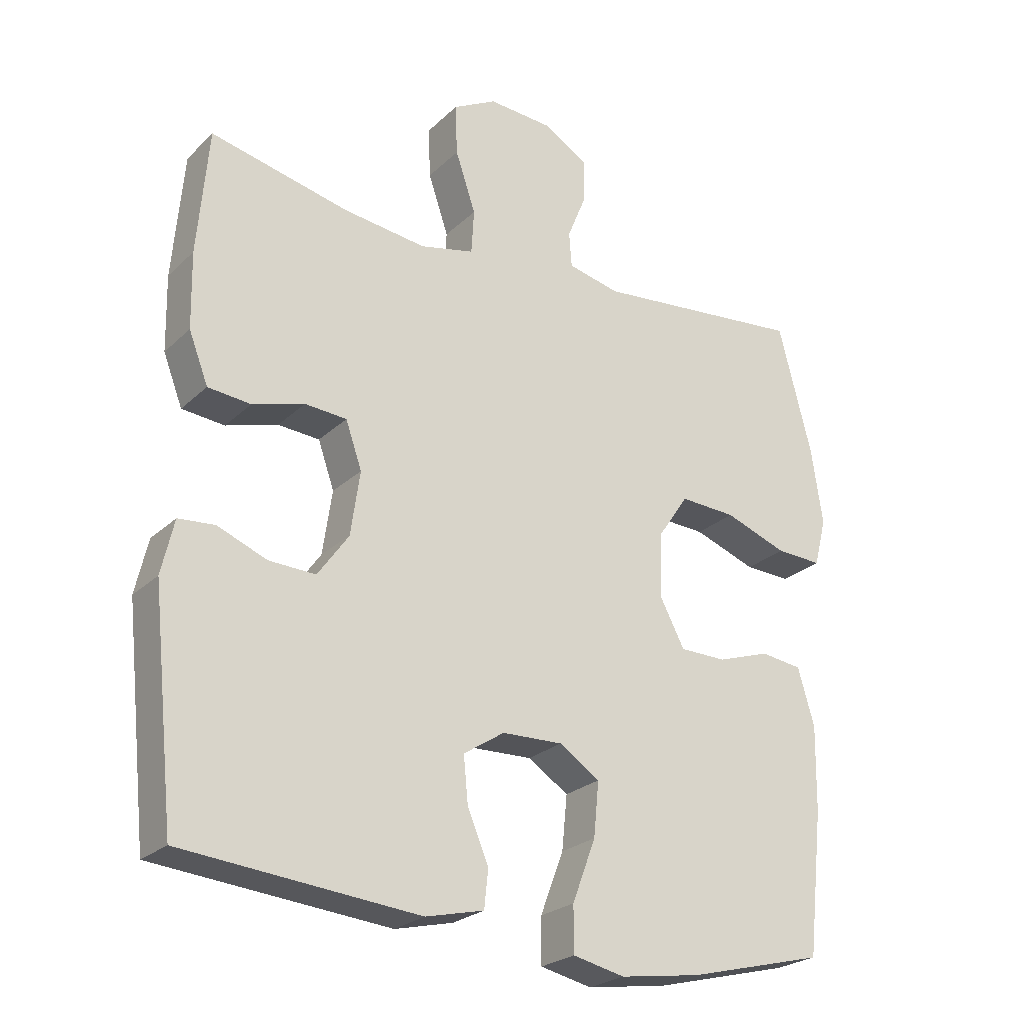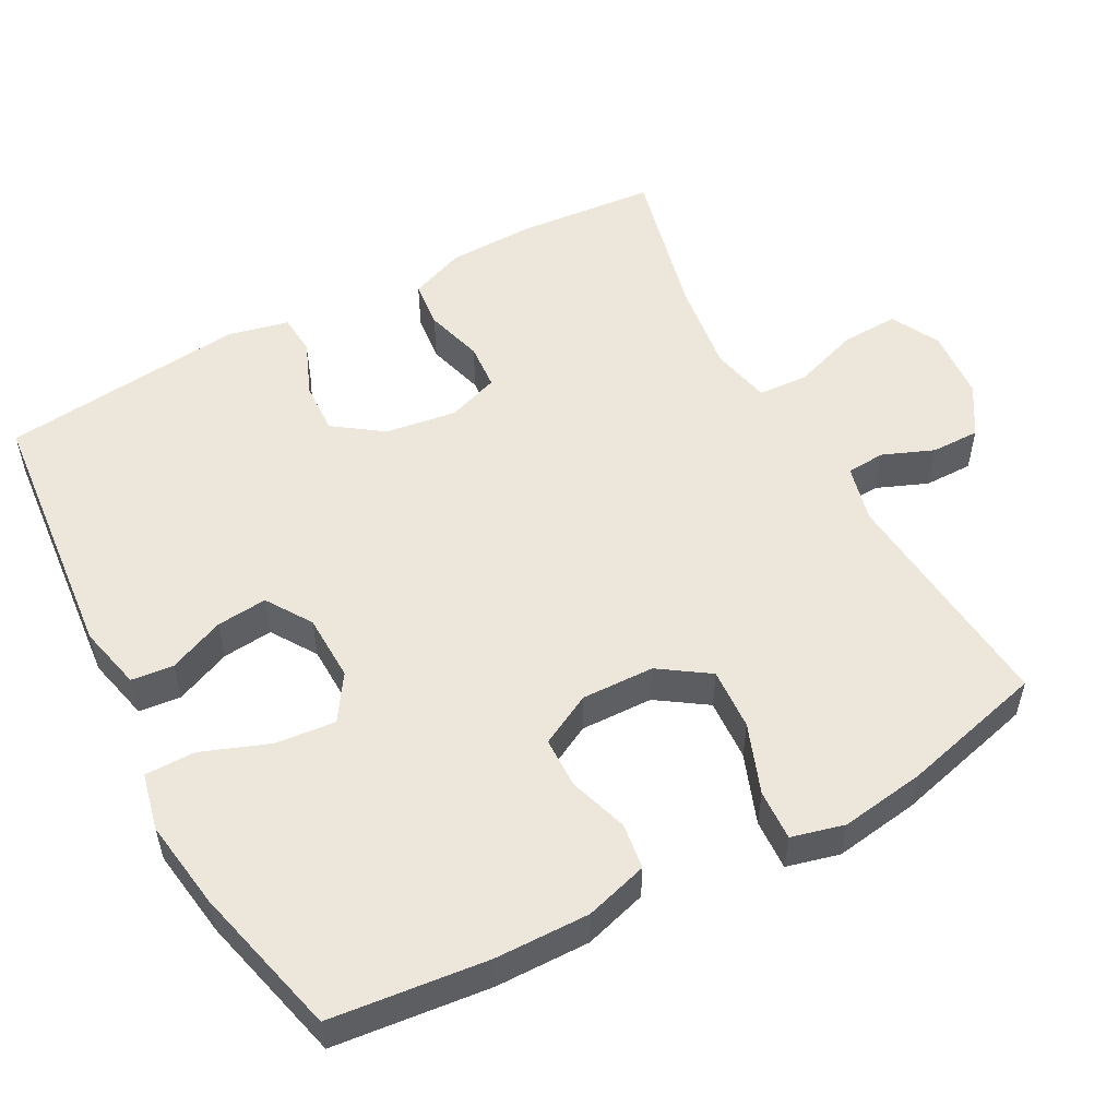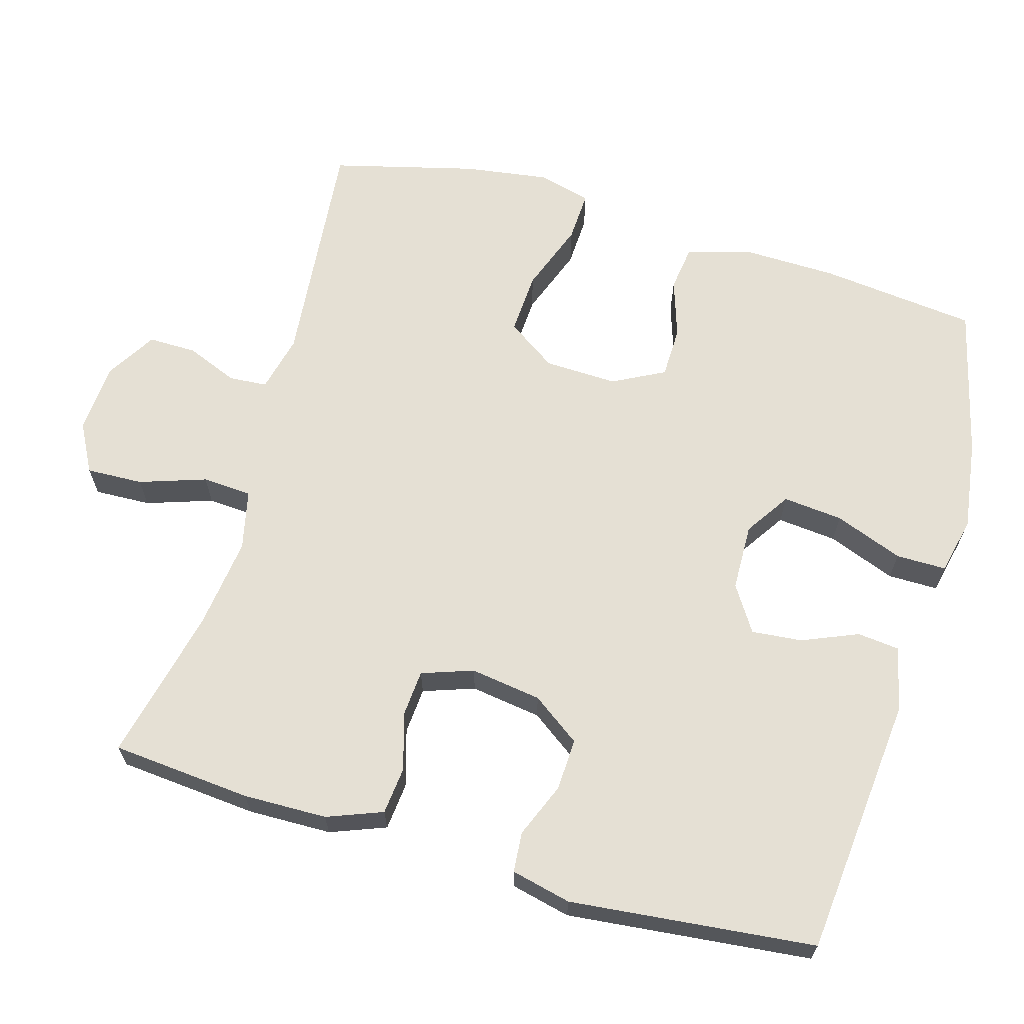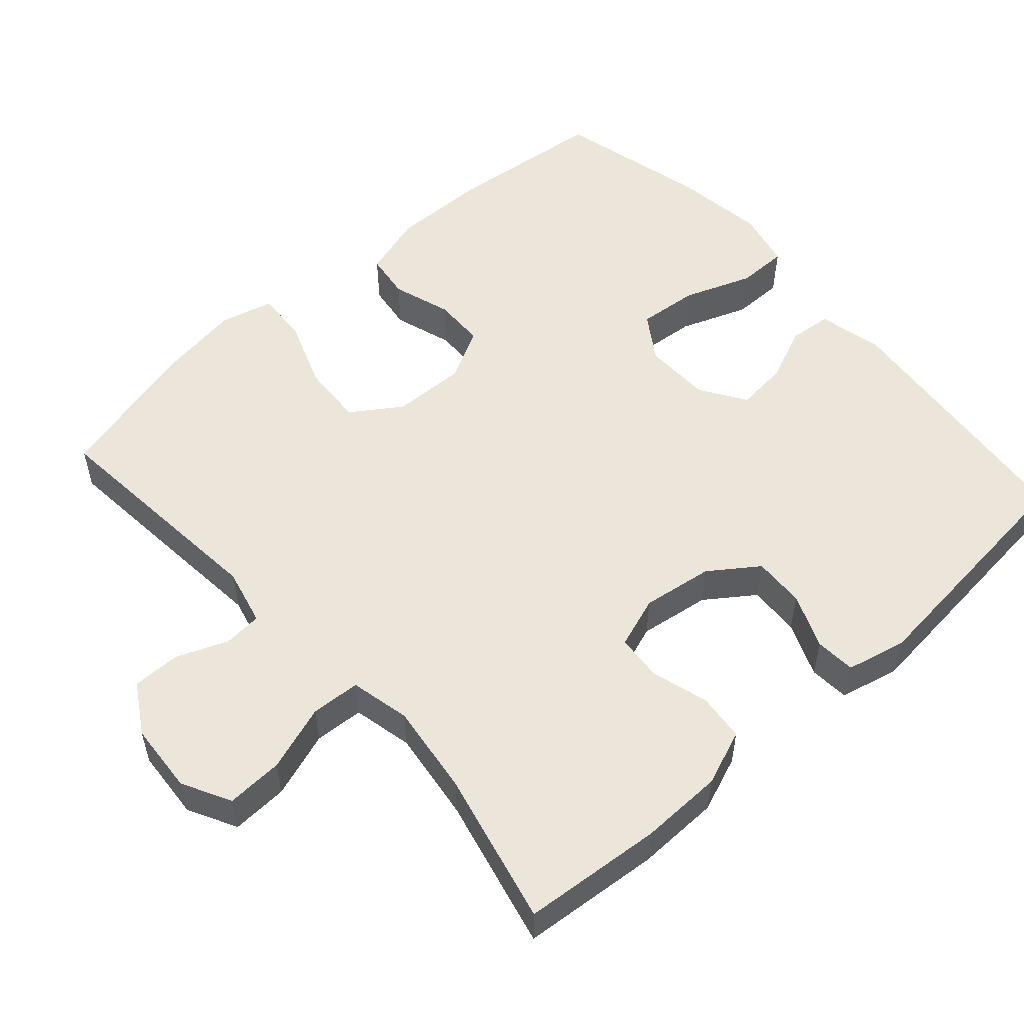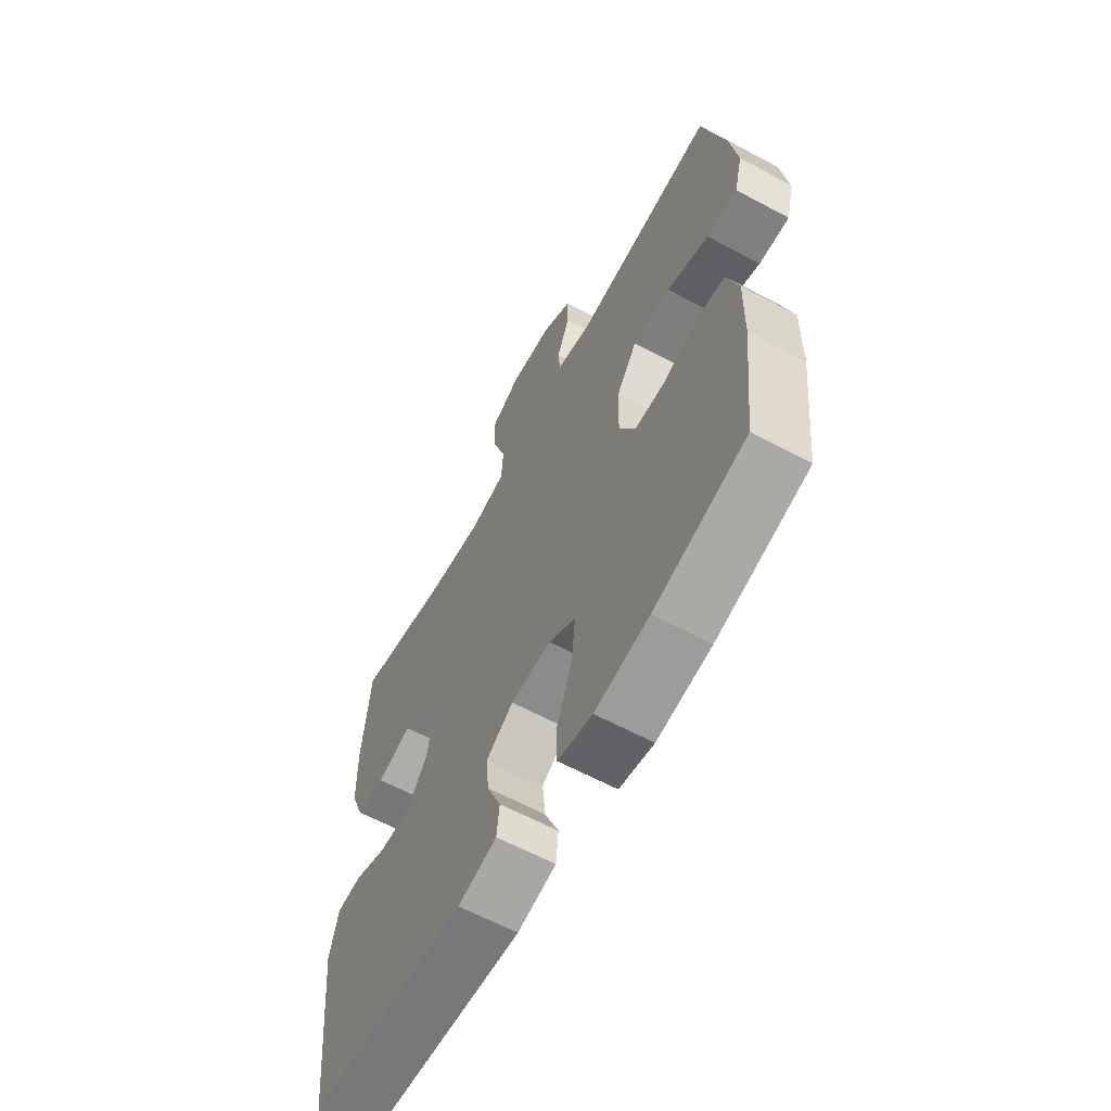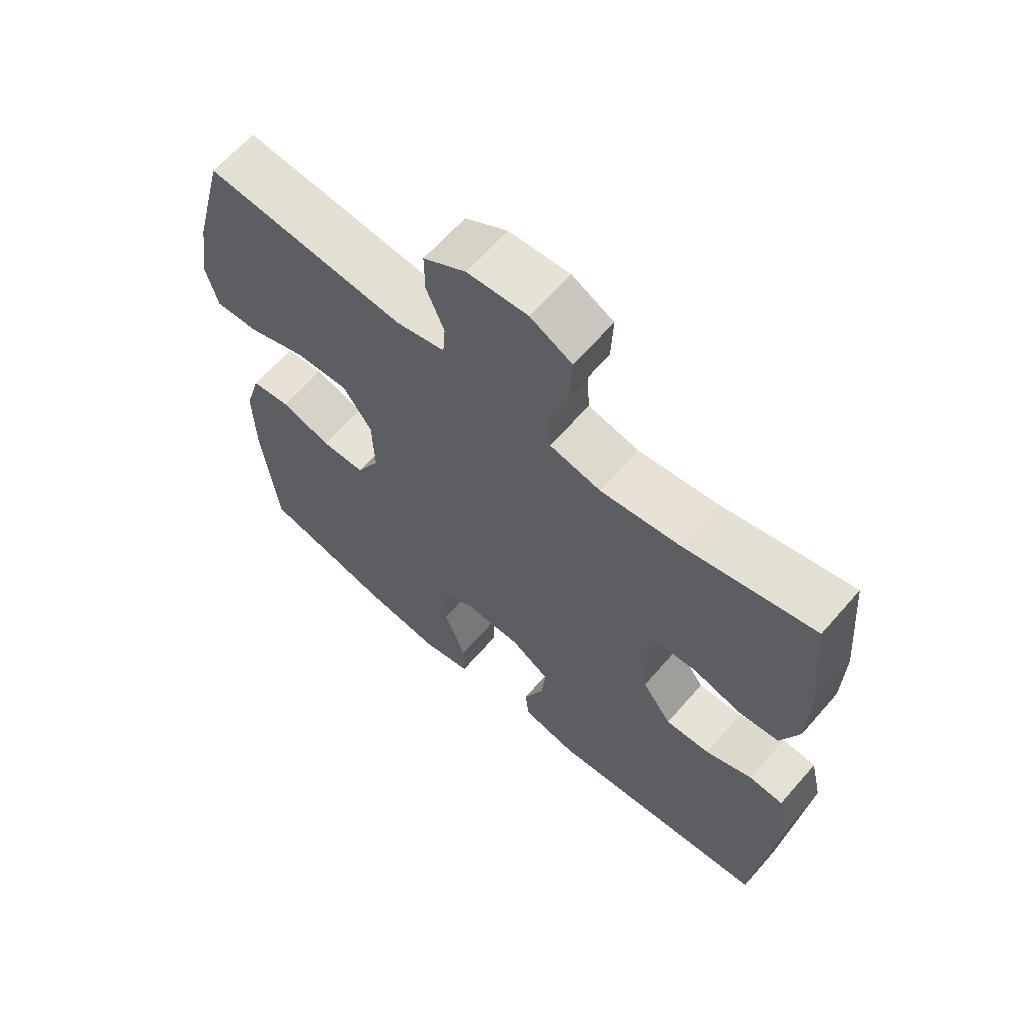
<metadata>
{"format":"obj","ext":"obj","renderer":"f3d","projection":"perspective","resolution":1024,"background":"white","views":[{"elev":-24.4,"azim":146.2,"up":"+Z"},{"elev":53.9,"azim":-118.3,"up":"+Y"},{"elev":65.6,"azim":106.2,"up":"+Y"},{"elev":54.4,"azim":48.3,"up":"+Y"},{"elev":-62.5,"azim":-118.5,"up":"+Z"},{"elev":63.9,"azim":41.0,"up":"+Z"}]}
</metadata>
<code>
o path702_path702.001
v -0.5411 0.0375 0.2847
v -0.5583 0.0375 0.1679
v -0.5397 0.0375 0.09487
v -0.4697 0.0375 0.09802
v -0.3738 0.0375 0.1334
v -0.2881 0.0375 0.1381
v -0.2419 0.0375 0.06991
v -0.2388 0.0375 -0.03053
v -0.2761 0.0375 -0.1018
v -0.3469 0.0375 -0.1031
v -0.4276 0.0375 -0.07666
v -0.4907 0.0375 -0.08519
v -0.5161 0.0375 -0.172
v -0.5138 0.0375 -0.3026
v -0.4901 0.0375 -0.5195
v -0.2813 0.0375 -0.5718
v -0.1572 0.0375 -0.59
v -0.07805 0.0375 -0.5722
v -0.07807 0.0375 -0.5029
v -0.1136 0.0375 -0.4085
v -0.1217 0.0375 -0.3259
v -0.05964 0.0375 -0.2849
v 0.03277 0.0375 -0.2874
v 0.09537 0.0375 -0.328
v 0.08868 0.0375 -0.398
v 0.05627 0.0375 -0.4749
v 0.06242 0.0375 -0.5331
v 0.1513 0.0375 -0.5539
v 0.5116 0.0375 -0.5195
v 0.5469 0.0375 -0.1806
v 0.5277 0.0375 -0.09777
v 0.472 0.0375 -0.09331
v 0.3966 0.0375 -0.124
v 0.3248 0.0375 -0.1271
v 0.2773 0.0375 -0.06043
v 0.263 0.0375 0.03776
v 0.2878 0.0375 0.1088
v 0.3517 0.0375 0.1136
v 0.4312 0.0375 0.09046
v 0.4966 0.0375 0.09713
v 0.5261 0.0375 0.1737
v 0.5284 0.0375 0.2895
v 0.5116 0.0375 0.4824
v 0.2996 0.0375 0.4332
v 0.1728 0.0375 0.4168
v 0.09024 0.0375 0.4353
v 0.08609 0.0375 0.5036
v 0.117 0.0375 0.5953
v 0.1201 0.0375 0.6736
v 0.05315 0.0375 0.7091
v -0.04452 0.0375 0.7022
v -0.113 0.0375 0.6605
v -0.1125 0.0375 0.5942
v -0.08389 0.0375 0.5233
v -0.08787 0.0375 0.4704
v -0.1667 0.0375 0.4515
v -0.4901 0.0375 0.4824
v -0.5411 -0.0375 0.2847
v -0.5583 -0.0375 0.1679
v -0.5397 -0.0375 0.09487
v -0.4697 -0.0375 0.09802
v -0.3738 -0.0375 0.1334
v -0.2881 -0.0375 0.1381
v -0.2419 -0.0375 0.06991
v -0.2388 -0.0375 -0.03053
v -0.2761 -0.0375 -0.1018
v -0.3469 -0.0375 -0.1031
v -0.4276 -0.0375 -0.07666
v -0.4907 -0.0375 -0.08519
v -0.5161 -0.0375 -0.172
v -0.5138 -0.0375 -0.3026
v -0.4901 -0.0375 -0.5195
v -0.2813 -0.0375 -0.5718
v -0.1572 -0.0375 -0.59
v -0.07805 -0.0375 -0.5722
v -0.07807 -0.0375 -0.5029
v -0.1136 -0.0375 -0.4085
v -0.1217 -0.0375 -0.3259
v -0.05964 -0.0375 -0.2849
v 0.03277 -0.0375 -0.2874
v 0.09537 -0.0375 -0.328
v 0.08868 -0.0375 -0.398
v 0.05627 -0.0375 -0.4749
v 0.06242 -0.0375 -0.5331
v 0.1513 -0.0375 -0.5539
v 0.5116 -0.0375 -0.5195
v 0.5469 -0.0375 -0.1806
v 0.5277 -0.0375 -0.09777
v 0.472 -0.0375 -0.09331
v 0.3966 -0.0375 -0.124
v 0.3248 -0.0375 -0.1271
v 0.2773 -0.0375 -0.06043
v 0.263 -0.0375 0.03776
v 0.2878 -0.0375 0.1088
v 0.3517 -0.0375 0.1136
v 0.4312 -0.0375 0.09046
v 0.4966 -0.0375 0.09713
v 0.5261 -0.0375 0.1737
v 0.5284 -0.0375 0.2895
v 0.5116 -0.0375 0.4824
v 0.2996 -0.0375 0.4332
v 0.1728 -0.0375 0.4168
v 0.09024 -0.0375 0.4353
v 0.08609 -0.0375 0.5036
v 0.117 -0.0375 0.5953
v 0.1201 -0.0375 0.6736
v 0.05315 -0.0375 0.7091
v -0.04452 -0.0375 0.7022
v -0.113 -0.0375 0.6605
v -0.1125 -0.0375 0.5942
v -0.08389 -0.0375 0.5233
v -0.08787 -0.0375 0.4704
v -0.1667 -0.0375 0.4515
v -0.4901 -0.0375 0.4824
v -0.5411 0.0375 0.2847
v -0.5583 0.0375 0.1679
v -0.5397 0.0375 0.09487
v -0.5397 0.0375 0.09487
v -0.4697 0.0375 0.09802
v -0.4907 0.0375 -0.08519
v -0.4907 0.0375 -0.08519
v -0.5161 0.0375 -0.172
v -0.5138 0.0375 -0.3026
v -0.4901 0.0375 0.4824
v -0.4901 0.0375 0.4824
v -0.4901 0.0375 -0.5195
v -0.4901 0.0375 -0.5195
v -0.4276 0.0375 -0.07666
v -0.3738 0.0375 0.1334
v -0.3469 0.0375 -0.1031
v -0.2813 0.0375 -0.5718
v -0.2881 0.0375 0.1381
v -0.2761 0.0375 -0.1018
v -0.2761 0.0375 -0.1018
v -0.2419 0.0375 0.06991
v -0.1667 0.0375 0.4515
v -0.1572 0.0375 -0.59
v -0.2388 0.0375 -0.03053
v -0.08787 0.0375 0.4704
v -0.08787 0.0375 0.4704
v -0.1136 0.0375 -0.4085
v -0.1217 0.0375 -0.3259
v -0.1217 0.0375 -0.3259
v -0.07805 0.0375 -0.5722
v -0.07805 0.0375 -0.5722
v -0.05964 0.0375 -0.2849
v -0.07807 0.0375 -0.5029
v -0.04452 0.0375 0.7022
v -0.113 0.0375 0.6605
v -0.1125 0.0375 0.5942
v -0.08389 0.0375 0.5233
v 0.03277 0.0375 -0.2874
v 0.05315 0.0375 0.7091
v 0.09537 0.0375 -0.328
v 0.09537 0.0375 -0.328
v 0.1201 0.0375 0.6736
v 0.1201 0.0375 0.6736
v 0.08868 0.0375 -0.398
v 0.05627 0.0375 -0.4749
v 0.06242 0.0375 -0.5331
v 0.06242 0.0375 -0.5331
v 0.1513 0.0375 -0.5539
v 0.117 0.0375 0.5953
v 0.08609 0.0375 0.5036
v 0.09024 0.0375 0.4353
v 0.09024 0.0375 0.4353
v 0.1728 0.0375 0.4168
v 0.2996 0.0375 0.4332
v 0.263 0.0375 0.03776
v 0.2878 0.0375 0.1088
v 0.2878 0.0375 0.1088
v 0.2773 0.0375 -0.06043
v 0.3248 0.0375 -0.1271
v 0.3517 0.0375 0.1136
v 0.3966 0.0375 -0.124
v 0.4312 0.0375 0.09046
v 0.472 0.0375 -0.09331
v 0.5116 0.0375 0.4824
v 0.5116 0.0375 0.4824
v 0.4966 0.0375 0.09713
v 0.4966 0.0375 0.09713
v 0.5277 0.0375 -0.09777
v 0.5277 0.0375 -0.09777
v 0.5116 0.0375 -0.5195
v 0.5116 0.0375 -0.5195
v 0.5261 0.0375 0.1737
v 0.5284 0.0375 0.2895
v 0.5469 0.0375 -0.1806
v -0.5411 -0.0375 0.2847
v -0.5583 -0.0375 0.1679
v -0.5397 -0.0375 0.09487
v -0.5397 -0.0375 0.09487
v -0.4697 -0.0375 0.09802
v -0.4907 -0.0375 -0.08519
v -0.4907 -0.0375 -0.08519
v -0.5161 -0.0375 -0.172
v -0.5138 -0.0375 -0.3026
v -0.4901 -0.0375 0.4824
v -0.4901 -0.0375 0.4824
v -0.4901 -0.0375 -0.5195
v -0.4901 -0.0375 -0.5195
v -0.4276 -0.0375 -0.07666
v -0.3738 -0.0375 0.1334
v -0.3469 -0.0375 -0.1031
v -0.2813 -0.0375 -0.5718
v -0.2881 -0.0375 0.1381
v -0.2761 -0.0375 -0.1018
v -0.2761 -0.0375 -0.1018
v -0.2419 -0.0375 0.06991
v -0.1667 -0.0375 0.4515
v -0.1572 -0.0375 -0.59
v -0.2388 -0.0375 -0.03053
v -0.08787 -0.0375 0.4704
v -0.08787 -0.0375 0.4704
v -0.1136 -0.0375 -0.4085
v -0.1217 -0.0375 -0.3259
v -0.1217 -0.0375 -0.3259
v -0.07805 -0.0375 -0.5722
v -0.07805 -0.0375 -0.5722
v -0.05964 -0.0375 -0.2849
v -0.07807 -0.0375 -0.5029
v -0.04452 -0.0375 0.7022
v -0.113 -0.0375 0.6605
v -0.1125 -0.0375 0.5942
v -0.08389 -0.0375 0.5233
v 0.03277 -0.0375 -0.2874
v 0.05315 -0.0375 0.7091
v 0.09537 -0.0375 -0.328
v 0.09537 -0.0375 -0.328
v 0.1201 -0.0375 0.6736
v 0.1201 -0.0375 0.6736
v 0.08868 -0.0375 -0.398
v 0.05627 -0.0375 -0.4749
v 0.06242 -0.0375 -0.5331
v 0.06242 -0.0375 -0.5331
v 0.1513 -0.0375 -0.5539
v 0.117 -0.0375 0.5953
v 0.08609 -0.0375 0.5036
v 0.09024 -0.0375 0.4353
v 0.09024 -0.0375 0.4353
v 0.1728 -0.0375 0.4168
v 0.2996 -0.0375 0.4332
v 0.263 -0.0375 0.03776
v 0.2878 -0.0375 0.1088
v 0.2878 -0.0375 0.1088
v 0.2773 -0.0375 -0.06043
v 0.3248 -0.0375 -0.1271
v 0.3517 -0.0375 0.1136
v 0.3966 -0.0375 -0.124
v 0.4312 -0.0375 0.09046
v 0.472 -0.0375 -0.09331
v 0.5116 -0.0375 0.4824
v 0.5116 -0.0375 0.4824
v 0.4966 -0.0375 0.09713
v 0.4966 -0.0375 0.09713
v 0.5277 -0.0375 -0.09777
v 0.5277 -0.0375 -0.09777
v 0.5116 -0.0375 -0.5195
v 0.5116 -0.0375 -0.5195
v 0.5261 -0.0375 0.1737
v 0.5284 -0.0375 0.2895
v 0.5469 -0.0375 -0.1806
f 250 260 248
f 213 238 225
f 222 225 237
f 254 260 250
f 244 239 209
f 262 249 258
f 221 211 218
f 244 209 243
f 196 202 194
f 228 246 226
f 242 261 252
f 215 211 221
f 206 189 203
f 211 215 205
f 212 207 220
f 220 207 216
f 243 212 226
f 256 251 262
f 243 209 212
f 241 244 242
f 248 242 244
f 228 232 258
f 205 197 200
f 216 197 205
f 206 213 210
f 189 206 198
f 237 225 238
f 239 213 209
f 209 213 206
f 227 222 237
f 210 198 206
f 230 227 237
f 261 248 260
f 238 213 239
f 216 204 197
f 216 207 204
f 224 222 223
f 246 243 226
f 205 215 216
f 244 241 239
f 203 190 193
f 249 247 258
f 258 247 228
f 226 212 220
f 236 232 233
f 249 262 251
f 236 233 234
f 197 204 196
f 196 204 202
f 247 246 228
f 258 232 236
f 242 248 261
f 190 203 189
f 225 222 224
f 193 190 191
f 1 2 59 58
f 2 118 192 59
f 3 4 61 60
f 121 13 70 195
f 13 14 71 70
f 125 1 58 199
f 14 127 201 71
f 11 12 69 68
f 4 5 62 61
f 10 11 68 67
f 15 16 73 72
f 5 6 63 62
f 134 10 67 208
f 6 7 64 63
f 56 57 114 113
f 16 17 74 73
f 8 9 66 65
f 7 8 65 64
f 140 56 113 214
f 20 143 217 77
f 17 145 219 74
f 21 22 79 78
f 19 20 77 76
f 18 19 76 75
f 51 52 109 108
f 52 53 110 109
f 53 54 111 110
f 54 55 112 111
f 22 23 80 79
f 50 51 108 107
f 23 155 229 80
f 157 50 107 231
f 25 26 83 82
f 26 161 235 83
f 27 28 85 84
f 48 49 106 105
f 47 48 105 104
f 166 47 104 240
f 24 25 82 81
f 45 46 103 102
f 44 45 102 101
f 36 171 245 93
f 35 36 93 92
f 34 35 92 91
f 37 38 95 94
f 33 34 91 90
f 38 39 96 95
f 32 33 90 89
f 179 44 101 253
f 39 181 255 96
f 183 32 89 257
f 28 185 259 85
f 40 41 98 97
f 42 43 100 99
f 41 42 99 98
f 30 31 88 87
f 29 30 87 86
f 176 174 186
f 139 151 164
f 148 163 151
f 180 176 186
f 170 135 165
f 188 184 175
f 147 144 137
f 170 169 135
f 122 120 128
f 154 152 172
f 168 178 187
f 141 147 137
f 132 129 115
f 137 131 141
f 138 146 133
f 146 142 133
f 169 152 138
f 182 188 177
f 169 138 135
f 167 168 170
f 174 170 168
f 154 184 158
f 131 126 123
f 142 131 123
f 132 136 139
f 115 124 132
f 163 164 151
f 165 135 139
f 135 132 139
f 153 163 148
f 136 132 124
f 156 163 153
f 187 186 174
f 164 165 139
f 142 123 130
f 142 130 133
f 150 149 148
f 172 152 169
f 131 142 141
f 170 165 167
f 129 119 116
f 175 184 173
f 184 154 173
f 152 146 138
f 162 159 158
f 175 177 188
f 162 160 159
f 123 122 130
f 122 128 130
f 173 154 172
f 184 162 158
f 168 187 174
f 116 115 129
f 151 150 148
f 119 117 116

</code>
